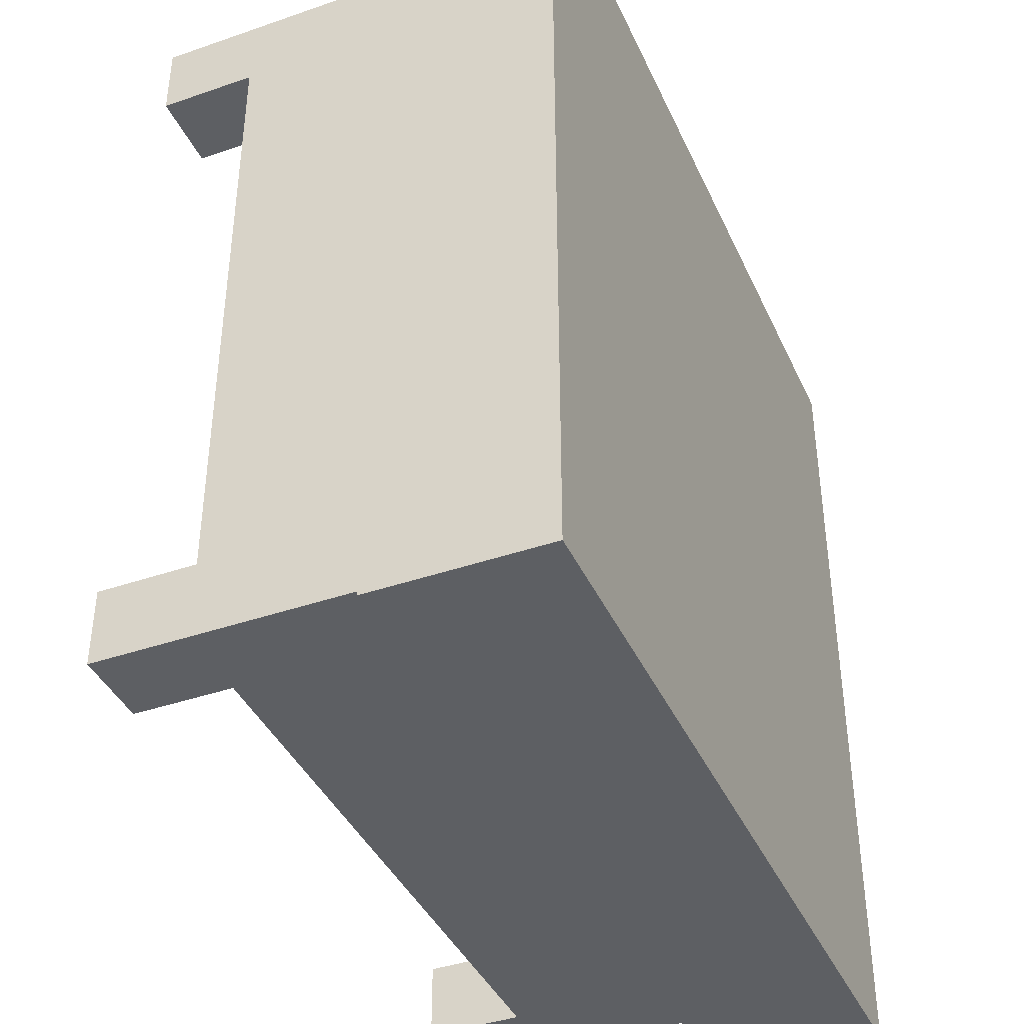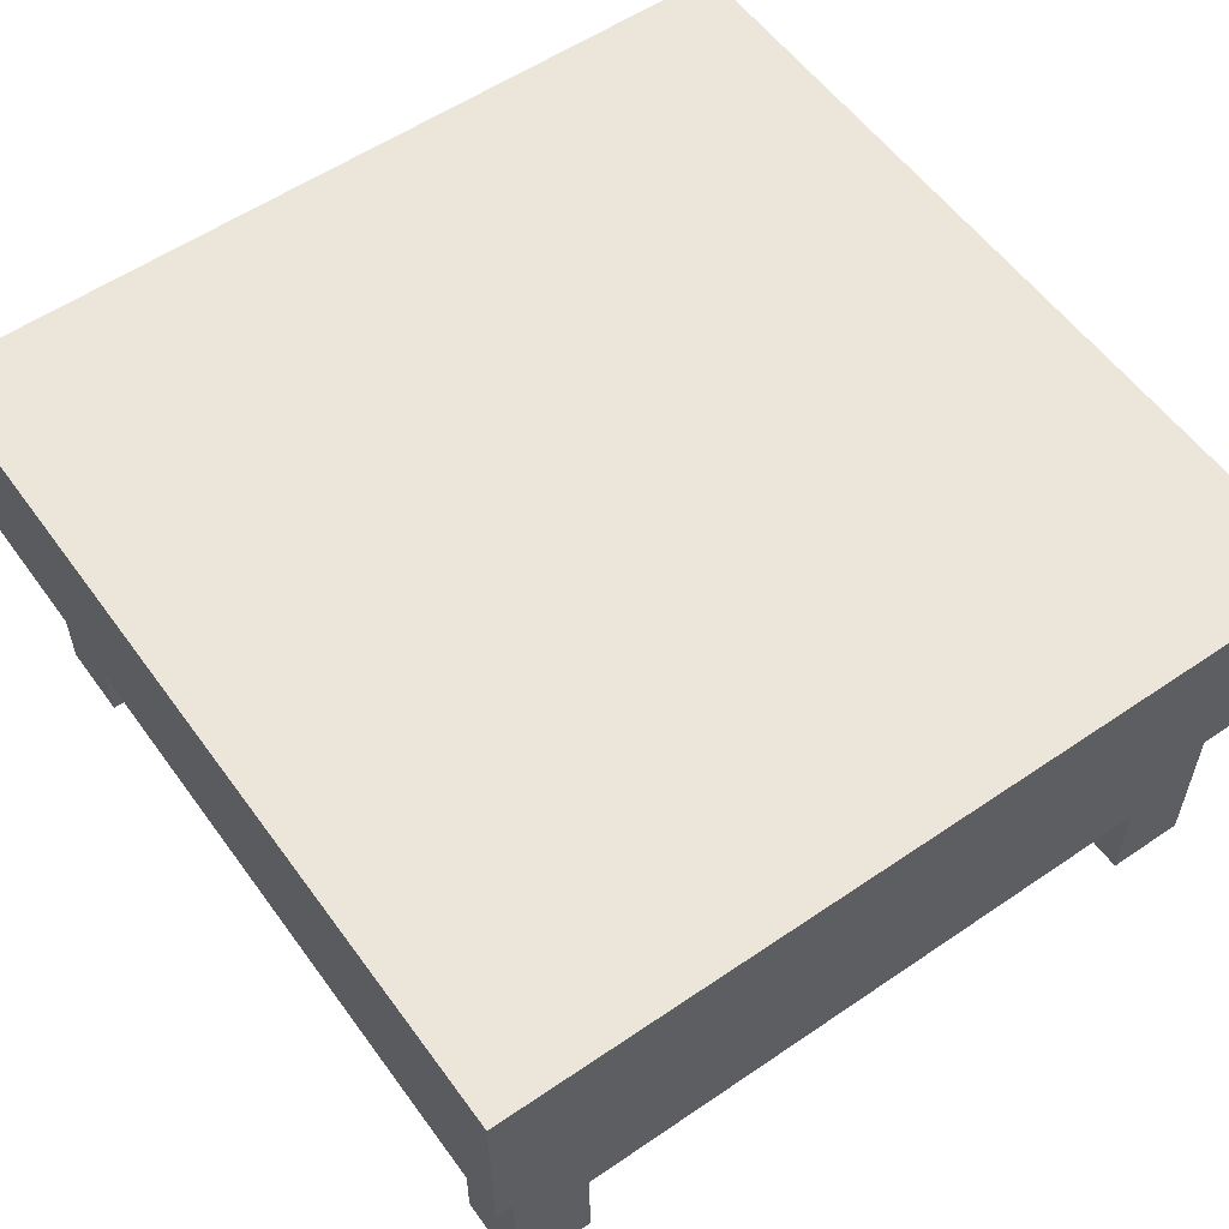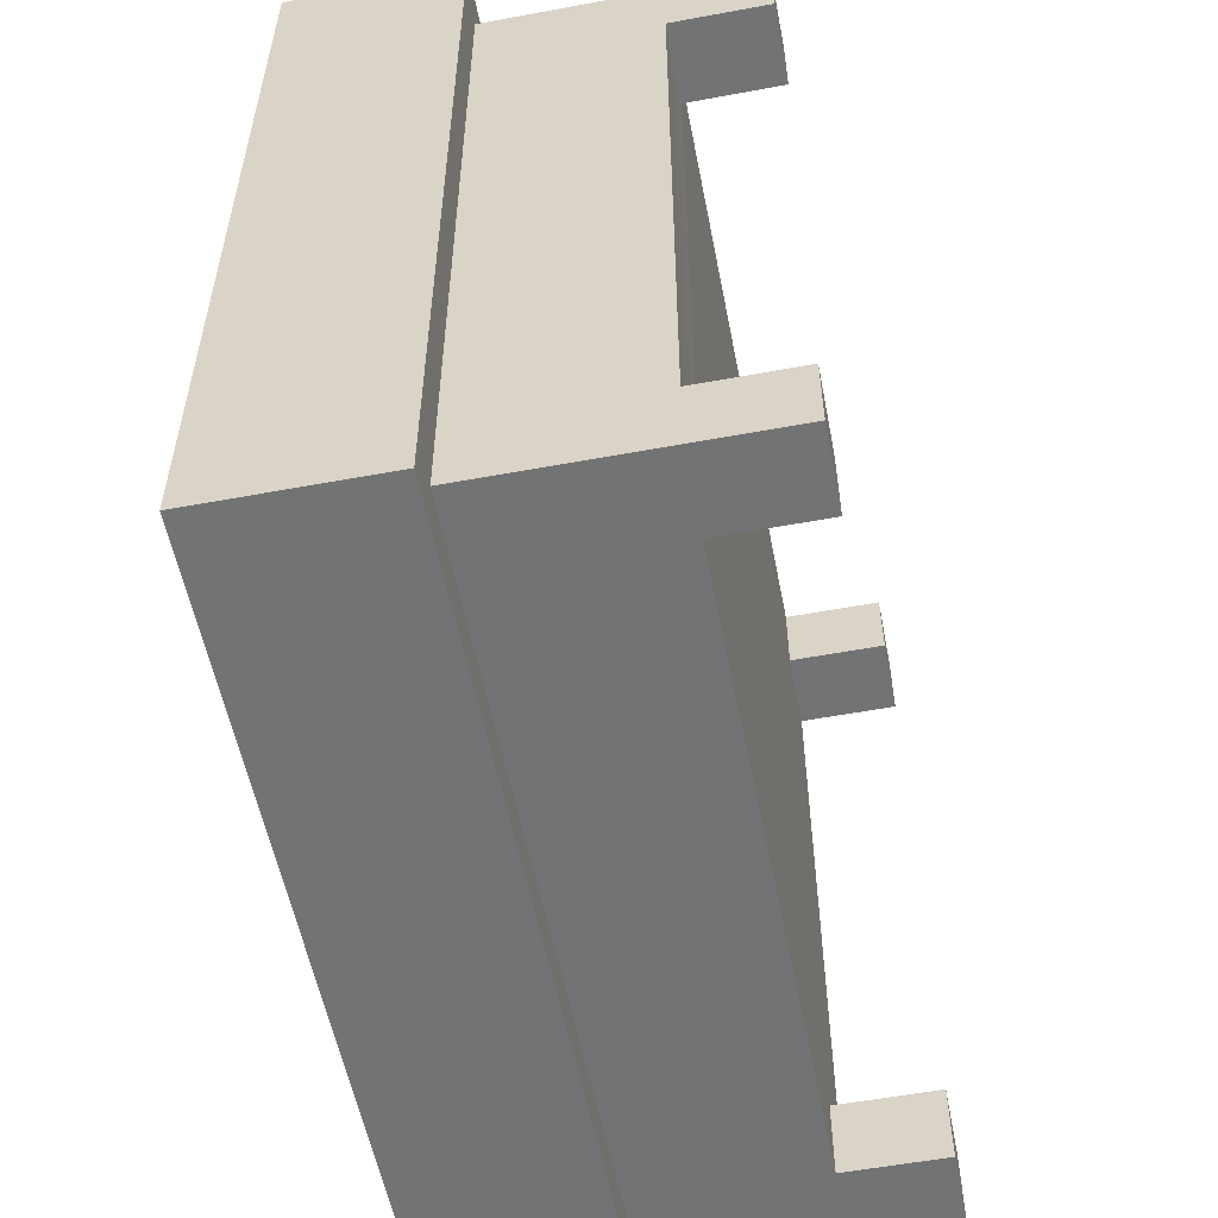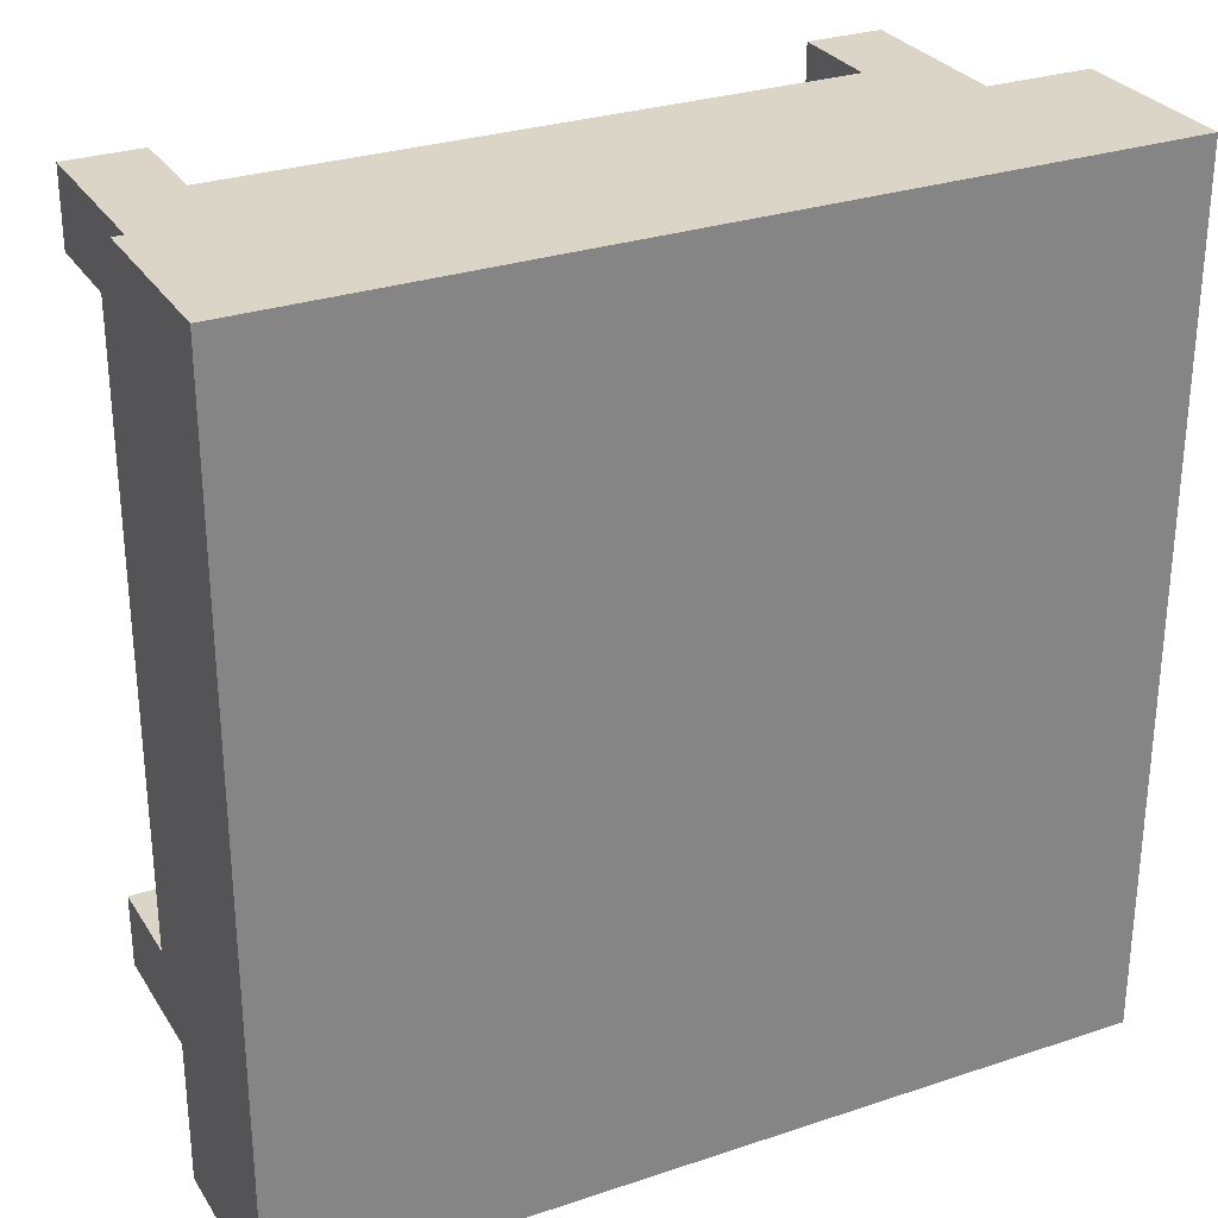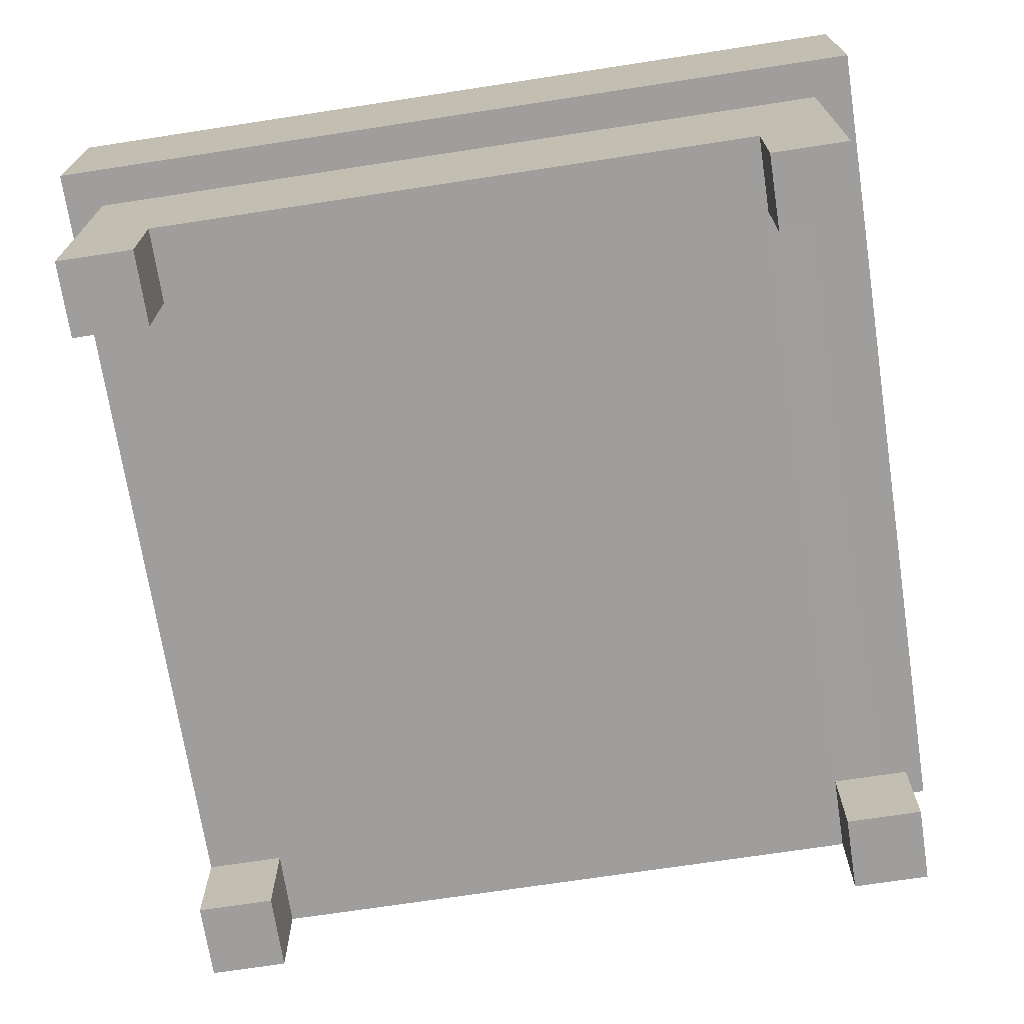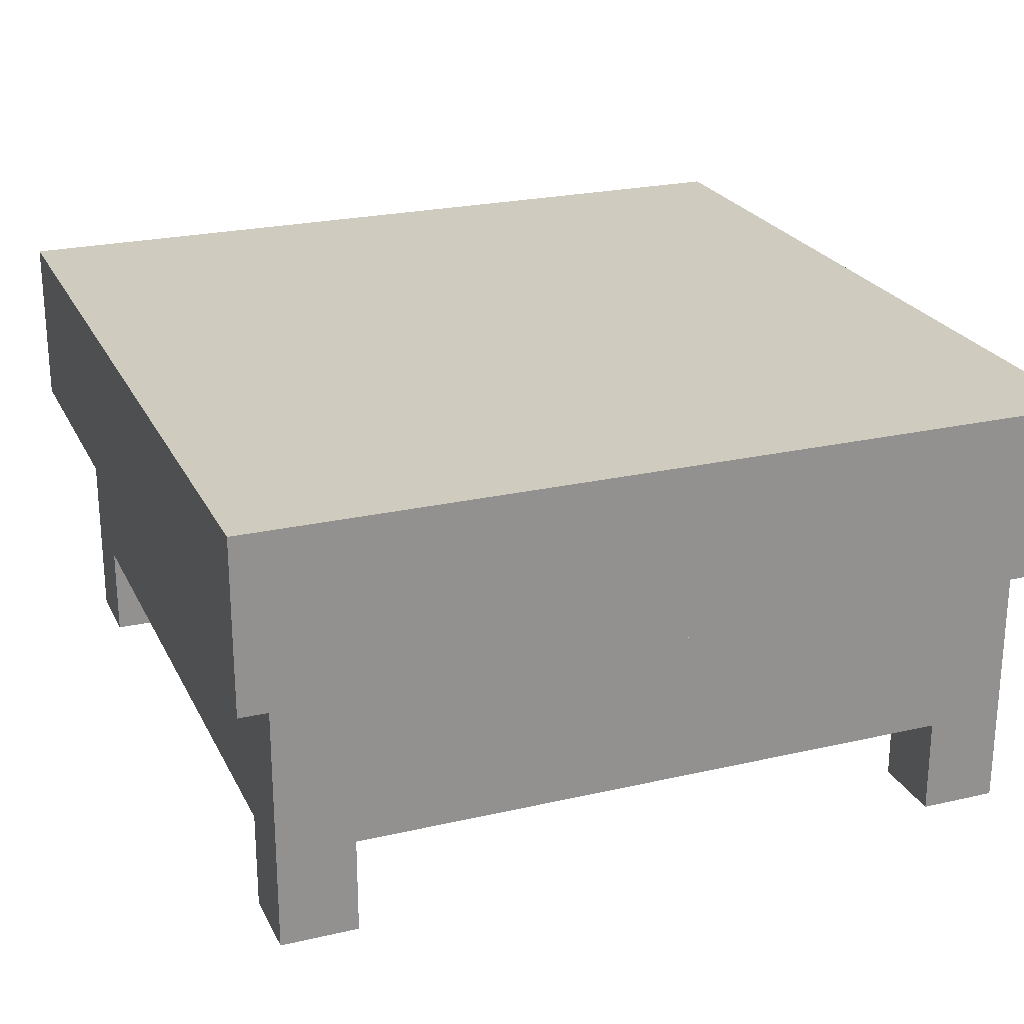
<metadata>
{"format":"obj","ext":"obj","renderer":"f3d","projection":"perspective","resolution":1024,"background":"white","views":[{"elev":-40.4,"azim":113.0,"up":"+Z"},{"elev":56.5,"azim":-35.5,"up":"+Y"},{"elev":-55.8,"azim":-79.0,"up":"+Z"},{"elev":29.0,"azim":153.6,"up":"+Z"},{"elev":-70.9,"azim":-171.3,"up":"+Y"},{"elev":23.7,"azim":-21.1,"up":"+Y"}]}
</metadata>
<code>
o loungeSofaOttoman
v -0.49 0 -0.39
v -0.53 0 -0.39
v -0.53 0.05 -0.39
v -0.49 0.05 -0.39
v -0.49 0.05 -0.35
v -0.49 0 -0.35
v -0.53 0 -0.35
v -0.53 0.05 -0.35
v -0.8498 0 -0.39
v -0.8898 0 -0.39
v -0.8898 0.05 -0.39
v -0.8498 0.05 -0.39
v -0.8498 0.05 -0.35
v -0.8498 0 -0.35
v -0.8898 0 -0.35
v -0.8898 0.05 -0.35
v -0.8498 0 -0.02
v -0.8898 0 -0.02
v -0.8898 0.05 -0.02
v -0.8498 0.05 -0.02
v -0.8898 -0 0.02
v -0.8898 0.05 0.02
v -0.8498 0.05 0.02
v -0.8498 -0 0.02
v -0.49 0 -0.02
v -0.49 0.05 -0.02
v -0.49 0.05 0.02
v -0.49 -0 0.02
v -0.53 0 -0.02
v -0.53 0.05 -0.02
v -0.53 -0 0.02
v -0.53 0.05 0.02
v -0.8898 0.14 -0.39
v -0.49 0.14 -0.39
v -0.8898 0.14 0.02
v -0.49 0.14 0.02
v -0.47 0.23 0.04
v -0.47 0.23 -0.41
v -0.9098 0.23 -0.41
v -0.9098 0.23 0.04
v -0.47 0.14 -0.41
v -0.9098 0.14 -0.41
v -0.47 0.14 0.04
v -0.9098 0.14 0.04
f 1 2 3
f 3 4 1
f 1 4 5
f 5 6 1
f 1 6 7
f 7 2 1
f 7 6 5
f 5 8 7
f 3 2 7
f 7 8 3
f 9 10 11
f 11 12 9
f 9 12 13
f 13 14 9
f 9 14 15
f 15 10 9
f 15 14 13
f 13 16 15
f 11 10 15
f 15 16 11
f 17 18 19
f 19 20 17
f 19 18 21
f 21 22 19
f 17 20 23
f 23 24 17
f 25 26 27
f 27 28 25
f 17 24 21
f 21 18 17
f 25 29 30
f 30 26 25
f 30 29 31
f 31 32 30
f 31 28 27
f 27 32 31
f 21 24 23
f 23 22 21
f 25 28 31
f 31 29 25
f 12 11 33
f 33 3 12
f 33 4 3
f 33 34 4
f 33 11 16
f 16 35 33
f 16 19 35
f 19 22 35
f 32 27 36
f 36 23 32
f 36 22 23
f 36 35 22
f 13 20 19
f 19 16 13
f 20 13 12
f 23 20 12
f 23 12 3
f 23 3 8
f 23 8 30
f 30 32 23
f 30 8 5
f 5 26 30
f 37 38 39
f 39 40 37
f 41 42 39
f 39 38 41
f 4 34 36
f 36 5 4
f 36 26 5
f 36 27 26
f 41 38 37
f 37 43 41
f 40 44 43
f 43 37 40
f 39 42 44
f 44 40 39
f 36 41 43
f 43 44 36
f 44 35 36
f 44 33 35
f 41 36 34
f 34 42 41
f 34 33 42
f 33 44 42

</code>
